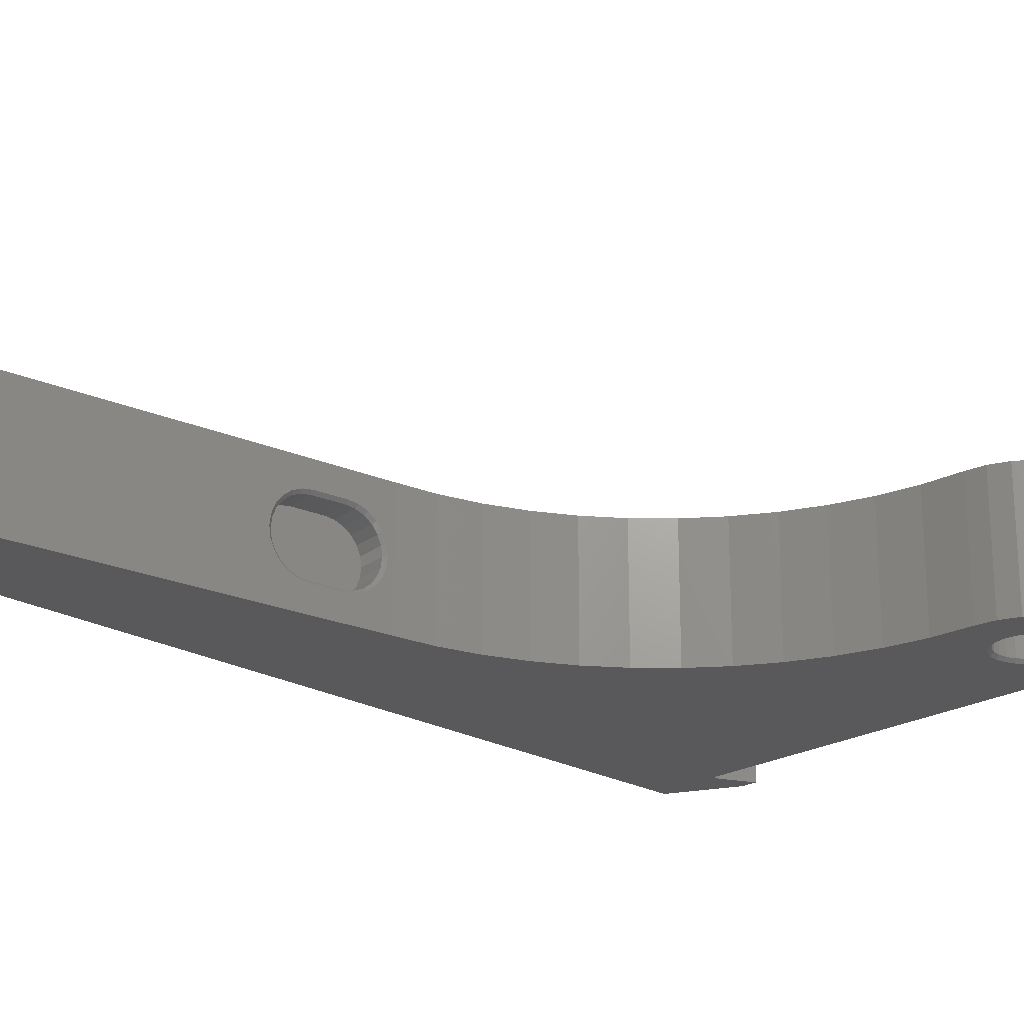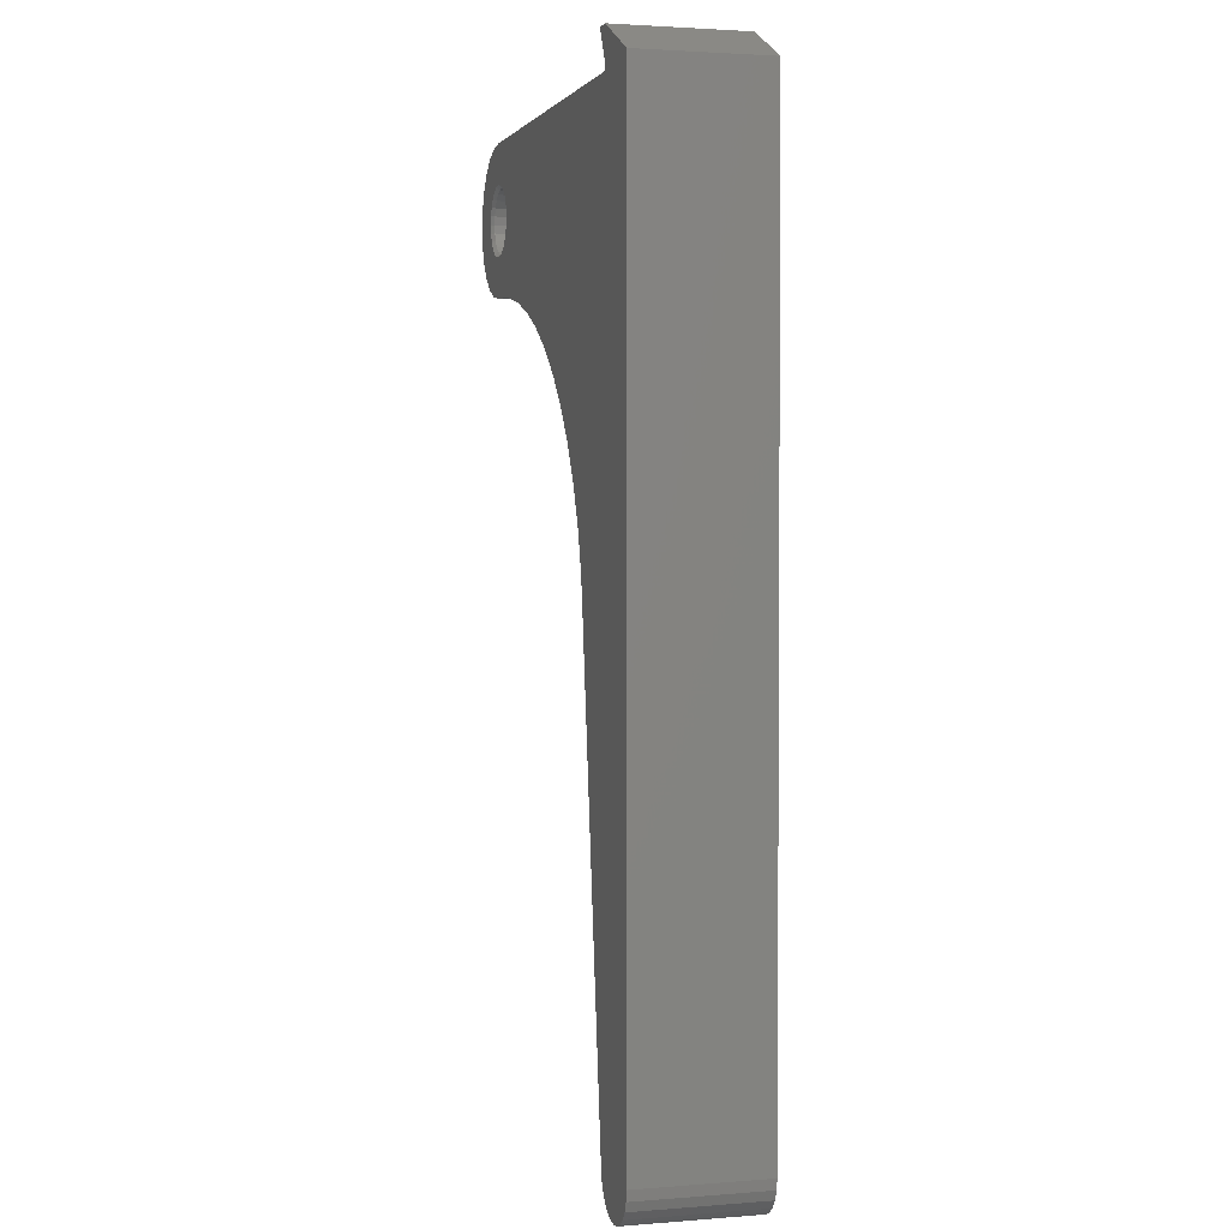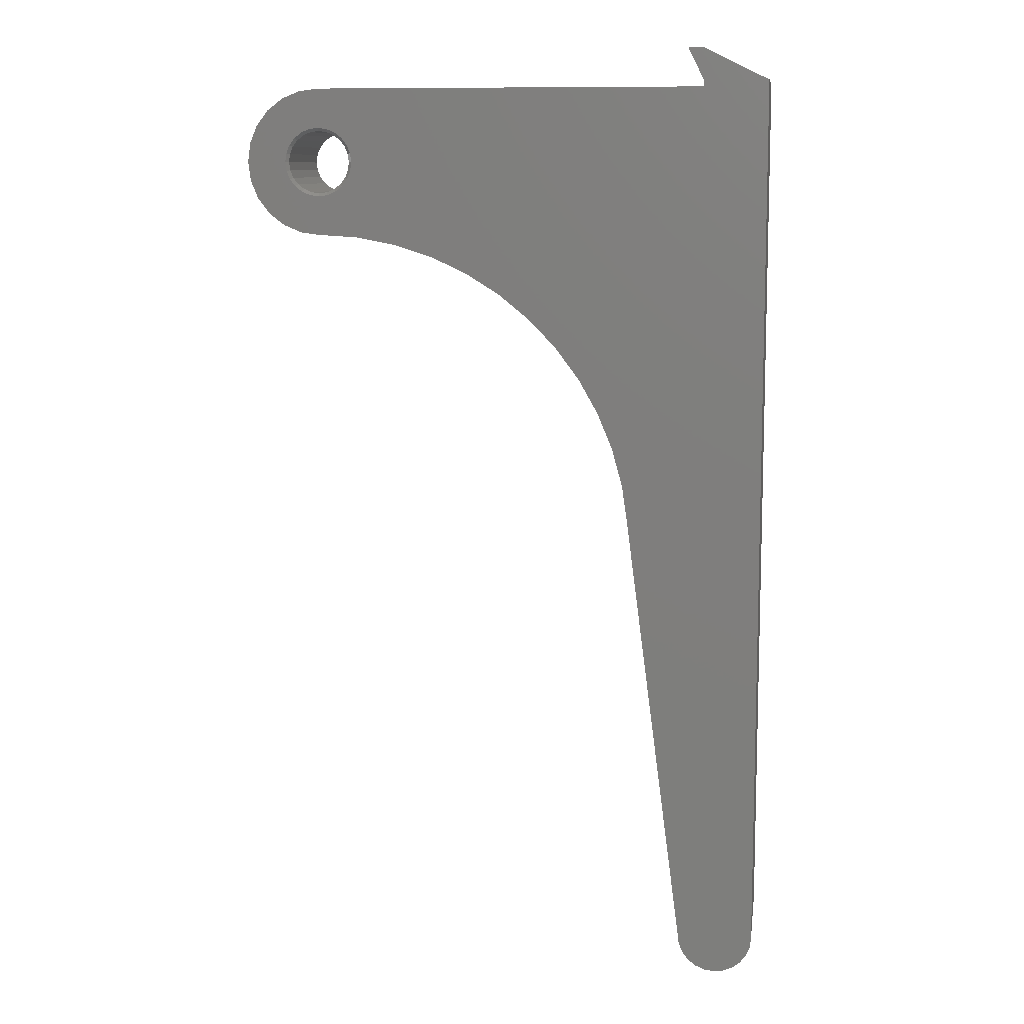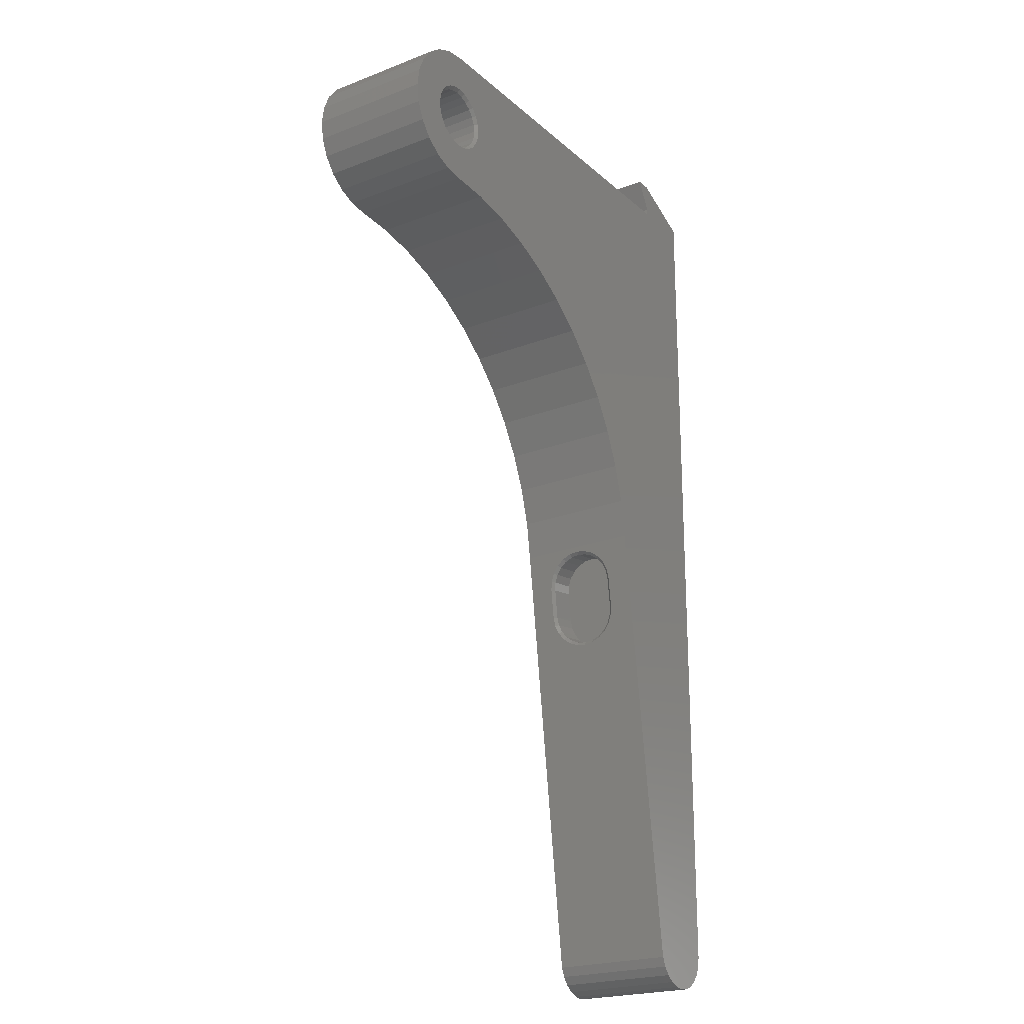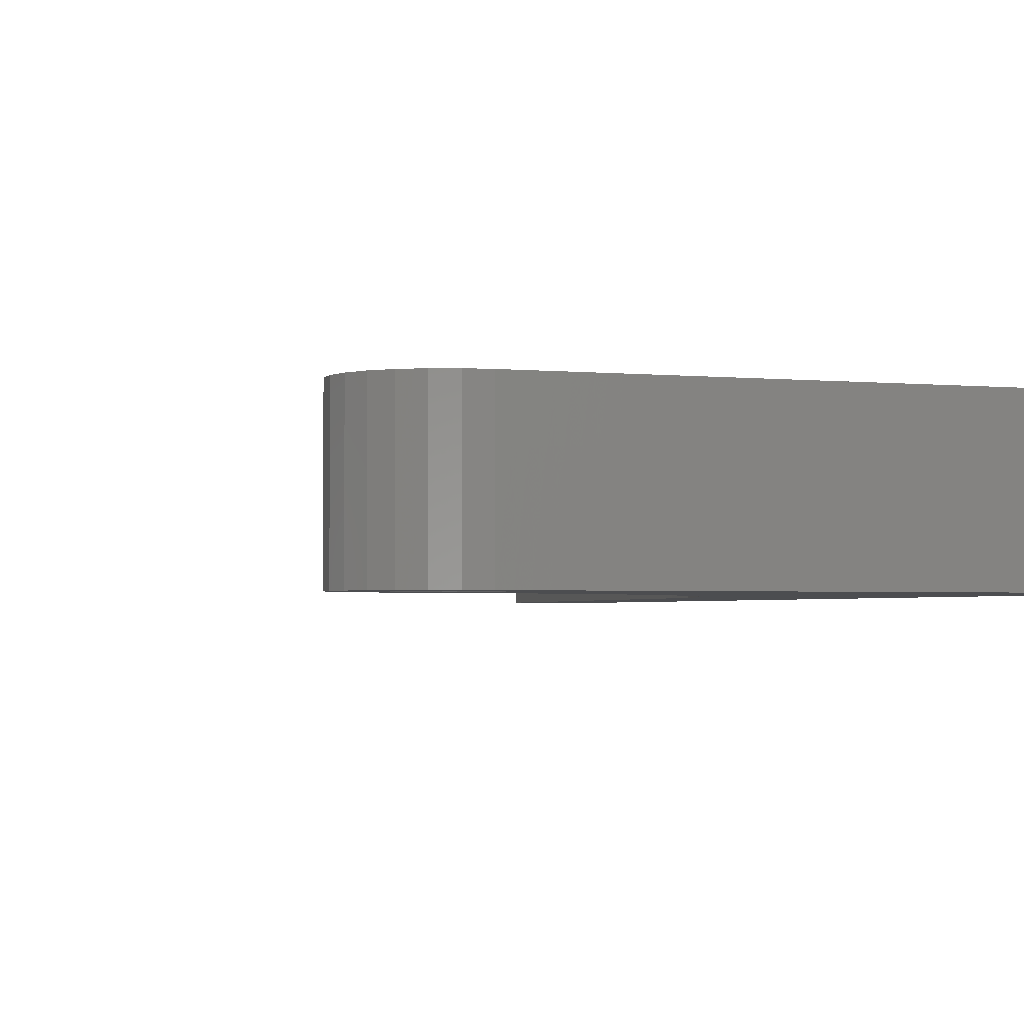
<metadata>
{"format":"stl","ext":"stl","renderer":"f3d","projection":"perspective","resolution":1024,"background":"white","views":[{"elev":-22.3,"azim":45.5,"up":"+Z"},{"elev":2.5,"azim":-105.3,"up":"+Y"},{"elev":9.8,"azim":-171.8,"up":"+Y"},{"elev":-21.9,"azim":124.1,"up":"+Y"},{"elev":-2.2,"azim":157.8,"up":"+Z"}]}
</metadata>
<code>
# stl→obj: 265 verts, 530 faces
v 33.87 64.62 9.75
v 33.71 65.34 10
v 33.62 64.62 10
v 33.95 65.27 9.75
v 33.95 63.98 9.75
v 33.71 63.91 10
v 37.08 61.97 10
v 36.37 62.12 9.75
v 36.37 61.87 10
v 37.01 62.21 9.75
v 35.72 62.21 9.75
v 35.66 61.97 10
v 37.74 62.24 10
v 38.14 62.86 9.75
v 37.62 62.46 9.75
v 38.31 62.68 10
v 38.53 63.37 9.75
v 38.75 63.25 10
v 35.12 62.46 9.75
v 34.99 62.24 10
v 34.6 62.86 9.75
v 34.42 62.68 10
v 38.78 63.98 9.75
v 39.02 63.91 10
v 33.99 63.25 10
v 34.2 63.37 9.75
v 39.12 64.62 10
v 38.87 64.62 9.75
v 33.2 58.55 10
v 30.08 57.97 7.05e-15
v 33.2 58.55 5.64e-15
v 30.08 57.97 10
v 12.13 41.45 1.128e-14
v 11.29 38.39 10
v 11.29 38.39 1.128e-14
v 12.13 41.45 10
v 40.52 68.78 -1.974e-14
v 41.46 67.56 10
v 41.46 67.56 -1.833e-14
v 40.52 68.78 10
v 40.52 60.47 10
v 39.31 59.54 5.64e-15
v 40.52 60.47 5.64e-15
v 39.31 59.54 10
v 24.17 55.66 10
v 21.48 53.98 7.05e-15
v 24.17 55.66 7.05e-15
v 21.48 53.98 10
v 19.01 51.98 8.46e-15
v 16.82 49.69 10
v 16.82 49.69 8.46e-15
v 19.01 51.98 10
v 42.24 64.62 -1.833e-14
v 42.04 63.1 10
v 42.04 63.1 -1.692e-14
v 42.24 64.62 10
v 14.92 47.15 10
v 14.92 47.15 9.87e-15
v 0 71 10
v 5.126 73.5 -1.974e-14
v 0 71 -1.974e-14
v 5.126 73.5 10
v 39.31 69.71 10
v 39.31 69.71 -1.974e-14
v 13.35 44.39 9.87e-15
v 13.35 44.39 10
v 37.89 58.95 10
v 36.37 58.75 5.64e-15
v 37.89 58.95 5.64e-15
v 36.37 58.75 10
v 37.89 70.3 10
v 37.89 70.3 -1.974e-14
v 41.46 61.69 10
v 41.46 61.69 5.64e-15
v 10.83 35.25 10
v 10.83 35.25 1.269e-14
v 0 -2.776e-15 2.256e-14
v 0.1054 -0.8007 2.679e-14
v 0.4145 -1.547 2.679e-14
v 0.9061 -2.188 2.82e-14
v 1.547 -2.679 2.961e-14
v 2.293 -2.988 2.961e-14
v 3.094 -3.094 2.961e-14
v 3.894 -2.988 2.82e-14
v 4.64 -2.679 2.82e-14
v 5.126 70.5 -1.974e-14
v 5.281 -2.188 2.679e-14
v 5.126 71 -1.974e-14
v 14.83 47 9.87e-15
v 36.37 70.5 -1.974e-14
v 5.773 -1.547 2.679e-14
v 6.082 -0.8007 2.538e-14
v 6.187 -2.776e-15 2.256e-14
v 24.49 55.81 7.05e-15
v 27.05 57 7.05e-15
v 33.99 66 -1.692e-14
v 33.71 65.34 -1.692e-14
v 33.62 64.62 -1.692e-14
v 34.42 66.57 -1.692e-14
v 34.99 67.01 -1.692e-14
v 35.66 67.28 -1.692e-14
v 36.37 67.37 -1.692e-14
v 37.08 67.28 -1.692e-14
v 37.74 67.01 -1.692e-14
v 38.31 66.57 -1.692e-14
v 38.75 66 -1.692e-14
v 39.02 65.34 -1.692e-14
v 39.12 64.62 -1.692e-14
v 33.99 63.25 -1.551e-14
v 33.71 63.91 -1.692e-14
v 34.42 62.68 -1.551e-14
v 34.99 62.24 -1.551e-14
v 35.66 61.97 -1.551e-14
v 36.37 61.87 -1.551e-14
v 37.08 61.97 -1.551e-14
v 37.74 62.24 -1.551e-14
v 38.31 62.68 -1.551e-14
v 38.75 63.25 -1.551e-14
v 39.02 63.91 -1.692e-14
v 42.04 66.15 -1.833e-14
v 6.376 73.5 -1.974e-14
v 27.05 57 10
v 42.04 66.15 10
v 5.126 70.5 10
v 5.126 71 10
v 6.376 73.5 10
v 0 0 10
v 36.37 70.5 10
v 6.187 0 10
v 9.953 28.61 2.102
v 9.858 27.89 2.402
v 9.777 27.27 2.879
v 9.715 26.8 3.5
v 9.676 26.5 4.224
v 9.663 26.4 5
v 10.05 29.31 2.009
v 10.05 29.37 2
v 10.38 31.85 2
v 10.48 32.62 2.102
v 10.58 33.34 2.402
v 10.66 33.96 2.879
v 10.72 34.43 3.5
v 10.76 34.73 4.224
v 10.77 34.83 5
v 9.953 28.61 7.898
v 9.858 27.89 7.598
v 9.777 27.27 7.121
v 9.715 26.8 6.5
v 9.676 26.5 5.776
v 10.05 29.37 8
v 10.38 31.85 8
v 10.48 32.62 7.898
v 10.58 33.34 7.598
v 10.66 33.96 7.121
v 10.72 34.43 6.5
v 10.76 34.73 5.776
v 5.281 -2.187 10
v 5.773 -1.547 10
v 0.4145 -1.547 10
v 0.1054 -0.8007 10
v 6.082 -0.8007 10
v 0.9061 -2.187 10
v 1.547 -2.679 10
v 3.894 -2.988 10
v 3.094 -3.094 10
v 2.293 -2.988 10
v 4.64 -2.679 10
v 35.72 62.21 0.25
v 35.12 62.46 0.25
v 38.14 66.39 9.75
v 38.53 65.87 0.25
v 38.53 65.87 9.75
v 38.14 66.39 0.25
v 38.31 66.57 10
v 38.75 66 10
v 34.2 65.87 9.75
v 34.42 66.57 10
v 33.99 66 10
v 34.6 66.39 9.75
v 38.78 63.98 0.25
v 38.53 63.37 0.25
v 34.2 63.37 0.25
v 34.6 62.86 0.25
v 38.14 62.86 0.25
v 37.62 62.46 0.25
v 38.78 65.27 9.75
v 39.02 65.34 10
v 37.01 67.04 9.75
v 36.37 67.12 0.25
v 37.01 67.04 0.25
v 36.37 67.12 9.75
v 38.78 65.27 0.25
v 38.87 64.62 0.25
v 36.37 67.37 10
v 37.08 67.28 10
v 36.37 62.12 0.25
v 33.87 64.62 0.25
v 33.95 63.98 0.25
v 35.12 66.79 9.75
v 34.6 66.39 0.25
v 35.12 66.79 0.25
v 37.62 66.79 9.75
v 37.74 67.01 10
v 37.01 62.21 0.25
v 14.83 47 10
v 24.49 55.81 10
v 34.99 67.01 10
v 35.66 67.28 10
v 33.95 65.27 0.25
v 35.72 67.04 9.75
v 37.62 66.79 0.25
v 35.72 67.04 0.25
v 34.2 65.87 0.25
v 7.229 27.07 4.288
v 7.229 27.07 5.712
v 7.217 26.97 5
v 7.265 27.34 3.625
v 7.265 27.34 6.375
v 7.322 27.77 3.055
v 7.322 27.77 6.945
v 7.396 28.34 2.618
v 7.396 28.34 7.382
v 7.483 29 2.344
v 7.483 29 7.656
v 7.576 29.7 2.25
v 7.576 29.7 7.75
v 7.902 32.18 2.25
v 7.902 32.18 7.75
v 7.995 32.89 2.344
v 7.995 32.89 7.656
v 8.081 33.54 7.382
v 8.081 33.54 2.618
v 8.156 34.11 3.055
v 8.156 34.11 6.945
v 8.213 34.54 3.625
v 8.213 34.54 6.375
v 8.249 34.81 4.288
v 8.249 34.81 5.712
v 8.261 34.91 5
v 10.48 34.52 4.288
v 10.44 34.25 3.625
v 9.806 29.41 7.75
v 10.13 31.89 7.75
v 10.13 31.89 2.25
v 10.23 32.59 2.344
v 9.713 28.7 7.656
v 10.39 33.81 3.055
v 10.48 34.52 5.712
v 10.49 34.61 5
v 10.44 34.25 6.375
v 10.39 33.81 6.945
v 10.31 33.25 7.382
v 10.23 32.59 7.656
v 9.806 29.41 2.25
v 10.31 33.25 2.618
v 9.713 28.7 2.344
v 9.627 28.04 7.382
v 9.553 27.48 6.945
v 9.495 27.05 6.375
v 9.46 26.77 5.712
v 9.495 27.05 3.625
v 9.553 27.48 3.055
v 9.627 28.04 2.618
v 9.447 26.68 5
v 9.46 26.77 4.288
f 1 2 3
f 2 1 4
f 5 3 6
f 3 5 1
f 7 8 9
f 8 7 10
f 9 11 12
f 11 9 8
f 13 14 15
f 14 13 16
f 16 17 14
f 17 16 18
f 12 19 20
f 19 12 11
f 20 21 22
f 21 20 19
f 7 15 10
f 15 7 13
f 18 23 17
f 23 18 24
f 25 5 6
f 5 25 26
f 22 26 25
f 26 22 21
f 27 23 24
f 23 27 28
f 29 30 31
f 30 29 32
f 33 34 35
f 34 33 36
f 37 38 39
f 38 37 40
f 41 42 43
f 42 41 44
f 45 46 47
f 46 45 48
f 49 50 51
f 50 49 52
f 53 54 55
f 54 53 56
f 51 57 58
f 57 51 50
f 59 60 61
f 60 59 62
f 63 37 64
f 37 63 40
f 65 36 33
f 36 65 66
f 67 68 69
f 68 67 70
f 44 69 42
f 69 44 67
f 71 64 72
f 64 71 63
f 70 31 68
f 31 70 29
f 55 73 74
f 73 55 54
f 35 75 76
f 75 35 34
f 60 77 61
f 77 60 78
f 78 60 79
f 79 60 80
f 80 60 81
f 81 60 82
f 82 60 83
f 83 60 84
f 84 60 85
f 85 60 86
f 85 86 87
f 86 60 88
f 87 86 35
f 35 86 33
f 33 86 65
f 65 86 89
f 89 86 58
f 58 86 51
f 51 86 90
f 87 35 76
f 87 76 91
f 91 76 92
f 92 76 93
f 51 90 49
f 49 90 46
f 46 90 47
f 47 90 94
f 94 90 95
f 95 90 96
f 95 96 30
f 30 96 97
f 30 97 98
f 30 98 31
f 96 90 99
f 99 90 100
f 100 90 101
f 101 90 102
f 102 90 72
f 102 72 103
f 103 72 104
f 104 72 105
f 105 72 64
f 105 64 106
f 106 64 107
f 107 64 108
f 31 109 68
f 109 31 110
f 110 31 98
f 68 109 111
f 68 111 112
f 68 112 113
f 68 113 114
f 68 114 115
f 68 115 69
f 69 115 116
f 69 116 117
f 69 117 42
f 42 117 118
f 42 118 119
f 42 119 108
f 42 108 64
f 42 64 37
f 42 37 43
f 43 37 39
f 43 39 74
f 74 39 120
f 74 120 55
f 55 120 53
f 121 88 60
f 32 95 30
f 95 32 122
f 74 41 43
f 41 74 73
f 39 123 120
f 123 39 38
f 88 124 86
f 124 88 125
f 48 49 46
f 49 48 52
f 121 125 88
f 125 121 126
f 127 61 77
f 61 127 59
f 128 72 90
f 72 128 71
f 120 56 53
f 56 120 123
f 124 90 86
f 90 124 128
f 62 121 60
f 121 62 126
f 76 129 93
f 129 76 130
f 129 130 131
f 129 131 132
f 129 132 133
f 129 133 134
f 129 134 135
f 130 76 136
f 136 76 137
f 137 76 138
f 138 76 139
f 139 76 140
f 140 76 141
f 141 76 142
f 142 76 143
f 143 76 144
f 129 145 75
f 145 129 146
f 146 129 147
f 147 129 148
f 148 129 149
f 149 129 135
f 75 145 150
f 75 150 151
f 75 151 152
f 75 152 153
f 75 153 154
f 75 154 155
f 75 155 156
f 75 156 144
f 75 144 76
f 91 157 87
f 157 91 158
f 159 78 79
f 78 159 160
f 92 158 91
f 158 92 161
f 81 162 80
f 162 81 163
f 164 83 84
f 83 164 165
f 93 161 92
f 161 93 129
f 162 79 80
f 79 162 159
f 165 82 83
f 82 165 166
f 166 81 82
f 81 166 163
f 157 85 87
f 85 157 167
f 160 77 78
f 77 160 127
f 167 84 85
f 84 167 164
f 19 168 169
f 168 19 11
f 170 171 172
f 171 170 173
f 172 174 170
f 174 172 175
f 176 177 178
f 177 176 179
f 17 180 181
f 180 17 23
f 182 21 183
f 21 182 26
f 21 169 183
f 169 21 19
f 14 181 184
f 181 14 17
f 15 184 185
f 184 15 14
f 186 175 172
f 175 186 187
f 188 189 190
f 189 188 191
f 172 192 186
f 192 172 171
f 186 193 28
f 193 186 192
f 188 194 191
f 194 188 195
f 11 196 168
f 196 11 8
f 197 5 198
f 5 197 1
f 23 193 180
f 193 23 28
f 199 200 201
f 200 199 179
f 202 195 188
f 195 202 203
f 10 185 204
f 185 10 15
f 29 6 3
f 6 29 25
f 25 29 70
f 25 70 22
f 22 70 20
f 20 70 12
f 12 70 9
f 9 70 67
f 9 67 7
f 7 67 13
f 13 67 16
f 16 67 44
f 16 44 18
f 18 44 24
f 24 44 27
f 157 124 167
f 124 157 34
f 124 34 36
f 124 36 66
f 124 66 205
f 124 205 57
f 124 57 50
f 124 50 128
f 34 157 75
f 75 157 158
f 75 158 161
f 75 161 129
f 128 50 52
f 128 52 48
f 128 48 45
f 128 45 206
f 128 206 122
f 128 122 178
f 178 122 32
f 178 32 2
f 2 32 3
f 3 32 29
f 128 178 177
f 128 177 207
f 128 207 208
f 128 208 194
f 128 194 195
f 128 195 71
f 71 195 203
f 71 203 174
f 71 174 63
f 63 174 175
f 63 175 187
f 63 187 27
f 63 27 44
f 63 44 41
f 63 41 40
f 40 41 73
f 40 73 38
f 38 73 54
f 38 54 123
f 123 54 56
f 160 59 127
f 59 160 62
f 62 160 159
f 62 159 162
f 62 162 163
f 62 163 166
f 62 166 165
f 62 165 164
f 62 164 167
f 62 167 124
f 62 124 125
f 62 125 126
f 198 26 182
f 26 198 5
f 4 178 2
f 178 4 176
f 209 1 197
f 1 209 4
f 179 207 177
f 207 179 199
f 187 28 27
f 28 187 186
f 199 208 207
f 208 199 210
f 210 194 208
f 194 210 191
f 8 204 196
f 204 8 10
f 202 190 211
f 190 202 188
f 191 212 189
f 212 191 210
f 210 201 212
f 201 210 199
f 170 203 202
f 203 170 174
f 213 4 209
f 4 213 176
f 98 198 110
f 198 98 197
f 96 209 97
f 209 96 213
f 103 189 102
f 189 103 190
f 214 215 216
f 215 214 217
f 215 217 218
f 218 217 219
f 218 219 220
f 220 219 221
f 220 221 222
f 222 221 223
f 222 223 224
f 224 223 225
f 224 225 226
f 226 225 227
f 226 227 228
f 228 227 229
f 228 229 230
f 230 229 231
f 231 229 232
f 231 232 233
f 231 233 234
f 234 233 235
f 234 235 236
f 236 235 237
f 236 237 238
f 238 237 239
f 183 112 111
f 112 183 169
f 184 116 185
f 116 184 117
f 182 111 109
f 111 182 183
f 170 211 173
f 211 170 202
f 103 211 190
f 211 103 104
f 104 173 211
f 173 104 105
f 100 200 99
f 200 100 201
f 99 213 96
f 213 99 200
f 168 114 113
f 114 168 196
f 204 114 196
f 114 204 115
f 97 197 98
f 197 97 209
f 181 117 184
f 117 181 118
f 102 212 101
f 212 102 189
f 185 115 204
f 115 185 116
f 106 192 171
f 192 106 107
f 198 109 110
f 109 198 182
f 180 118 181
f 118 180 119
f 200 176 213
f 176 200 179
f 180 108 119
f 108 180 193
f 101 201 100
f 201 101 212
f 193 107 108
f 107 193 192
f 105 171 173
f 171 105 106
f 169 113 112
f 113 169 168
f 240 235 241
f 235 240 237
f 228 242 226
f 242 228 243
f 244 229 227
f 229 244 245
f 226 246 224
f 246 226 242
f 241 233 247
f 233 241 235
f 248 239 249
f 239 248 238
f 250 238 248
f 238 250 236
f 251 236 250
f 236 251 234
f 234 252 231
f 252 234 251
f 249 237 240
f 237 249 239
f 231 253 230
f 253 231 252
f 254 227 225
f 227 254 244
f 245 232 229
f 232 245 255
f 256 225 223
f 225 256 254
f 230 243 228
f 243 230 253
f 255 233 232
f 233 255 247
f 224 257 222
f 257 224 246
f 258 146 147
f 146 258 257
f 259 147 148
f 147 259 258
f 246 150 145
f 150 246 242
f 215 259 260
f 259 215 218
f 219 261 262
f 261 219 217
f 260 148 149
f 148 260 259
f 252 152 253
f 152 252 153
f 251 153 252
f 153 251 154
f 263 223 221
f 223 263 256
f 156 249 144
f 249 156 248
f 143 241 142
f 241 143 240
f 134 264 135
f 264 134 265
f 253 151 243
f 151 253 152
f 264 149 135
f 149 264 260
f 218 258 259
f 258 218 220
f 222 258 220
f 258 222 257
f 216 260 264
f 260 216 215
f 214 264 265
f 264 214 216
f 156 250 248
f 250 156 155
f 155 251 250
f 251 155 154
f 144 240 143
f 240 144 249
f 243 150 242
f 150 243 151
f 257 145 146
f 145 257 246
f 217 265 261
f 265 217 214
f 262 221 219
f 221 262 263
f 89 66 65
f 66 89 205
f 205 89 58
f 205 58 57
f 133 265 134
f 265 133 261
f 142 247 141
f 247 142 241
f 138 245 244
f 245 138 139
f 45 47 206
f 122 94 95
f 94 122 47
f 47 122 206
f 140 247 255
f 247 140 141
f 139 255 245
f 255 139 140
f 136 256 130
f 256 136 254
f 254 136 137
f 132 261 133
f 261 132 262
f 137 244 254
f 244 137 138
f 131 262 132
f 262 131 263
f 130 263 131
f 263 130 256

</code>
